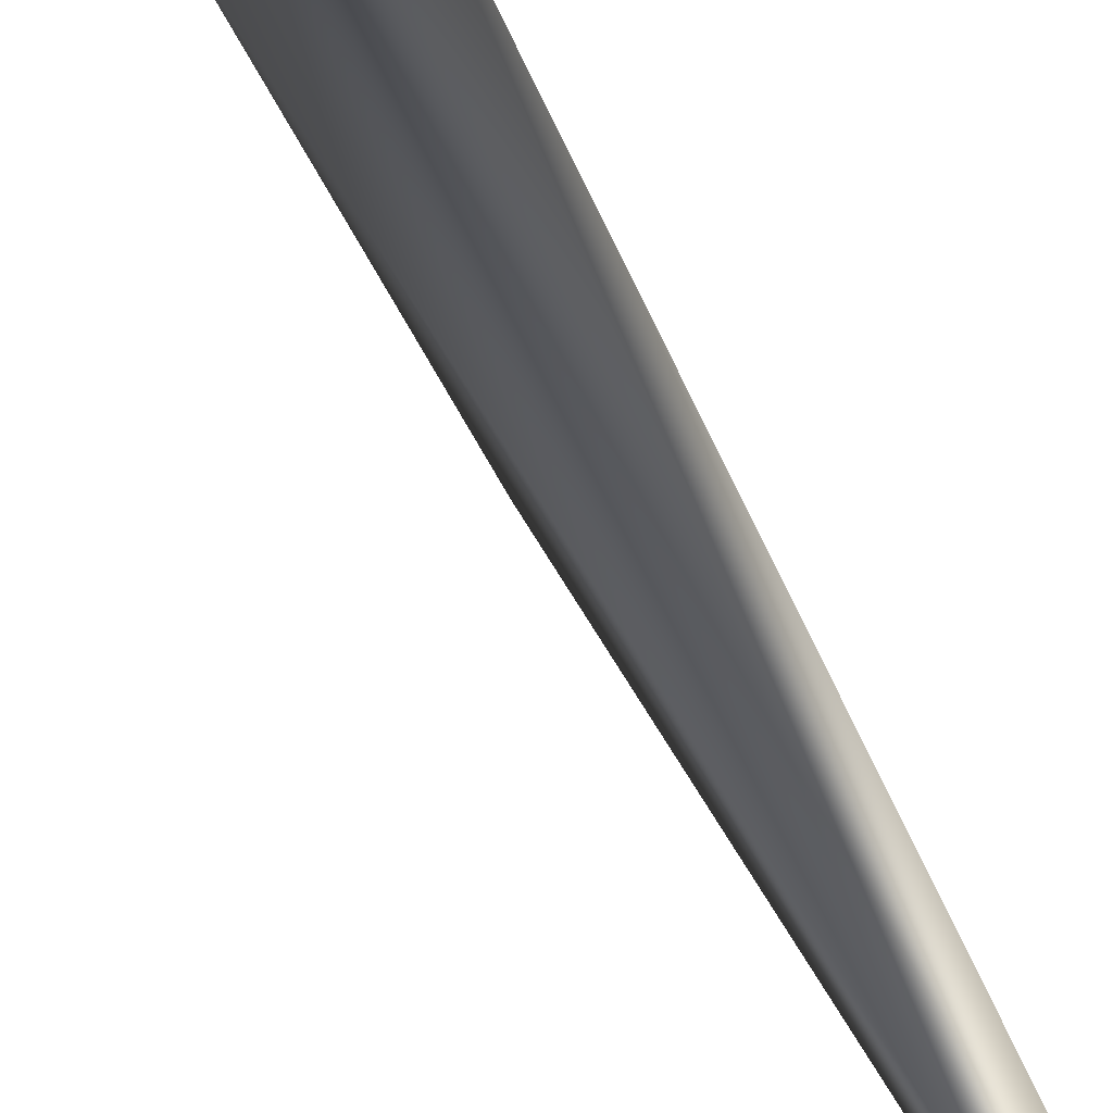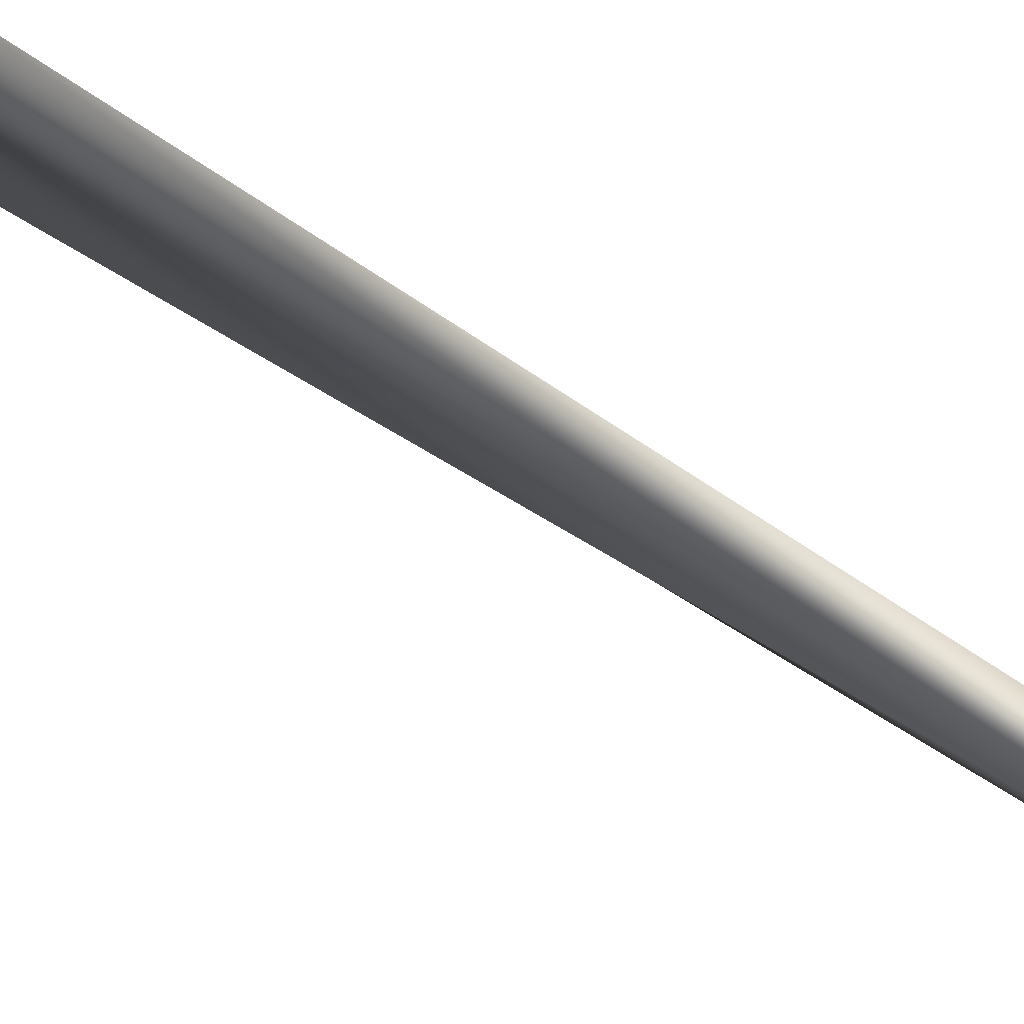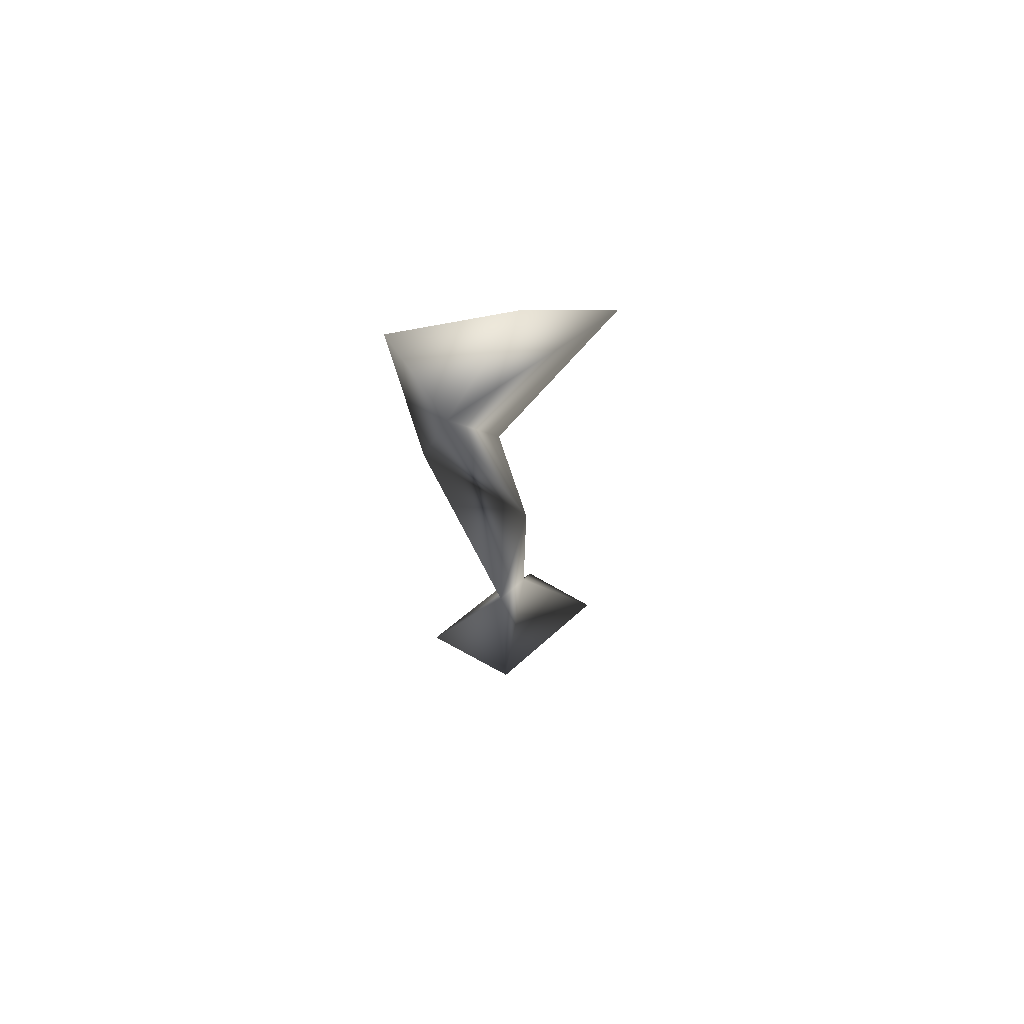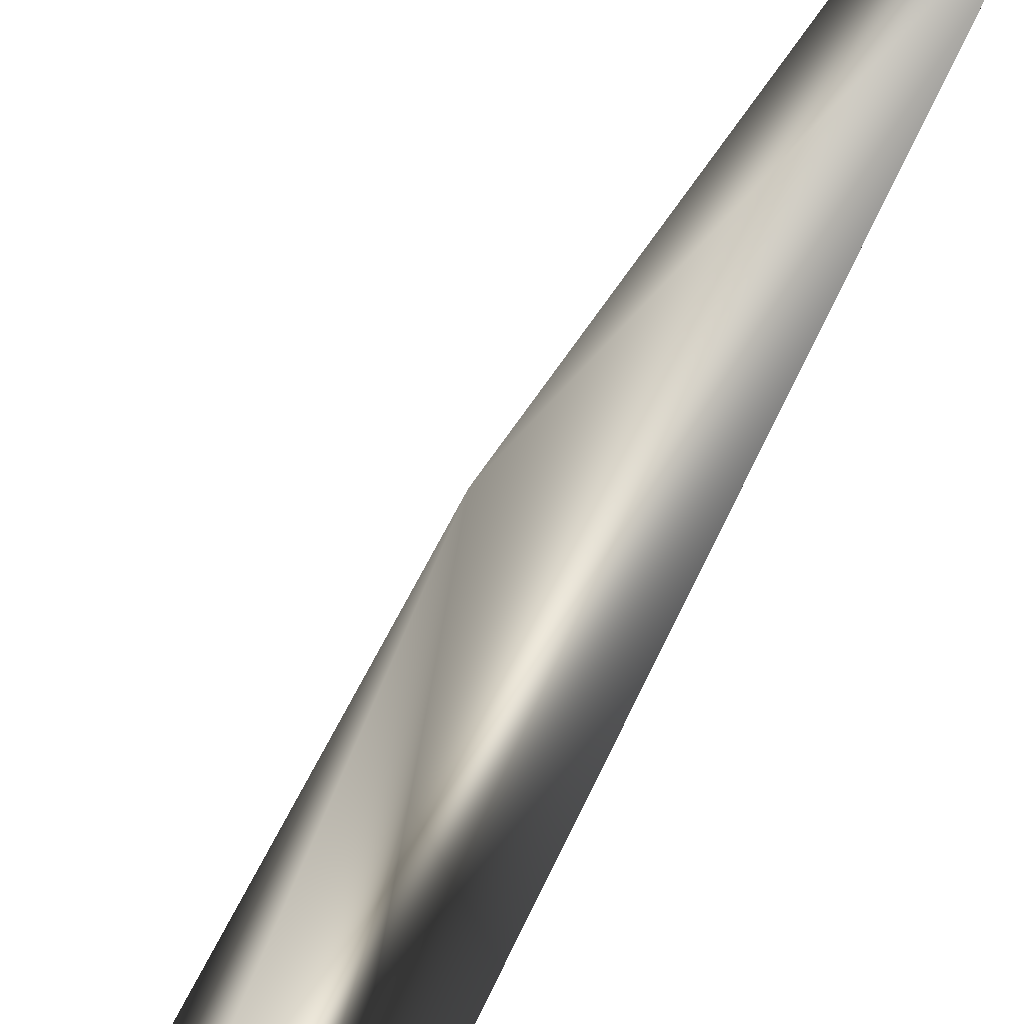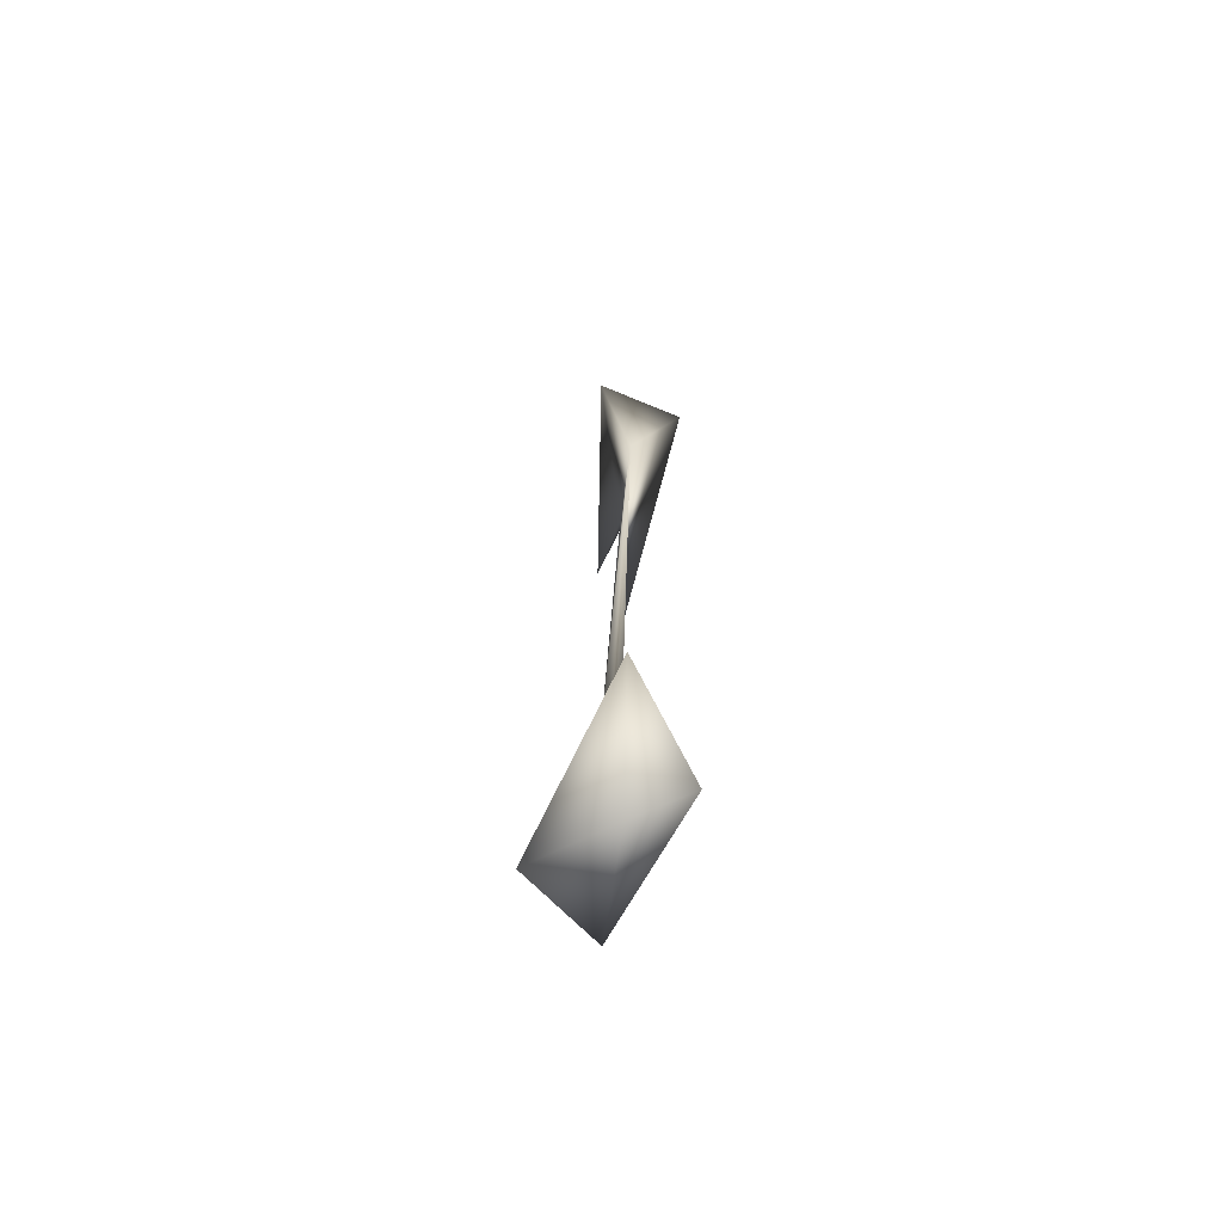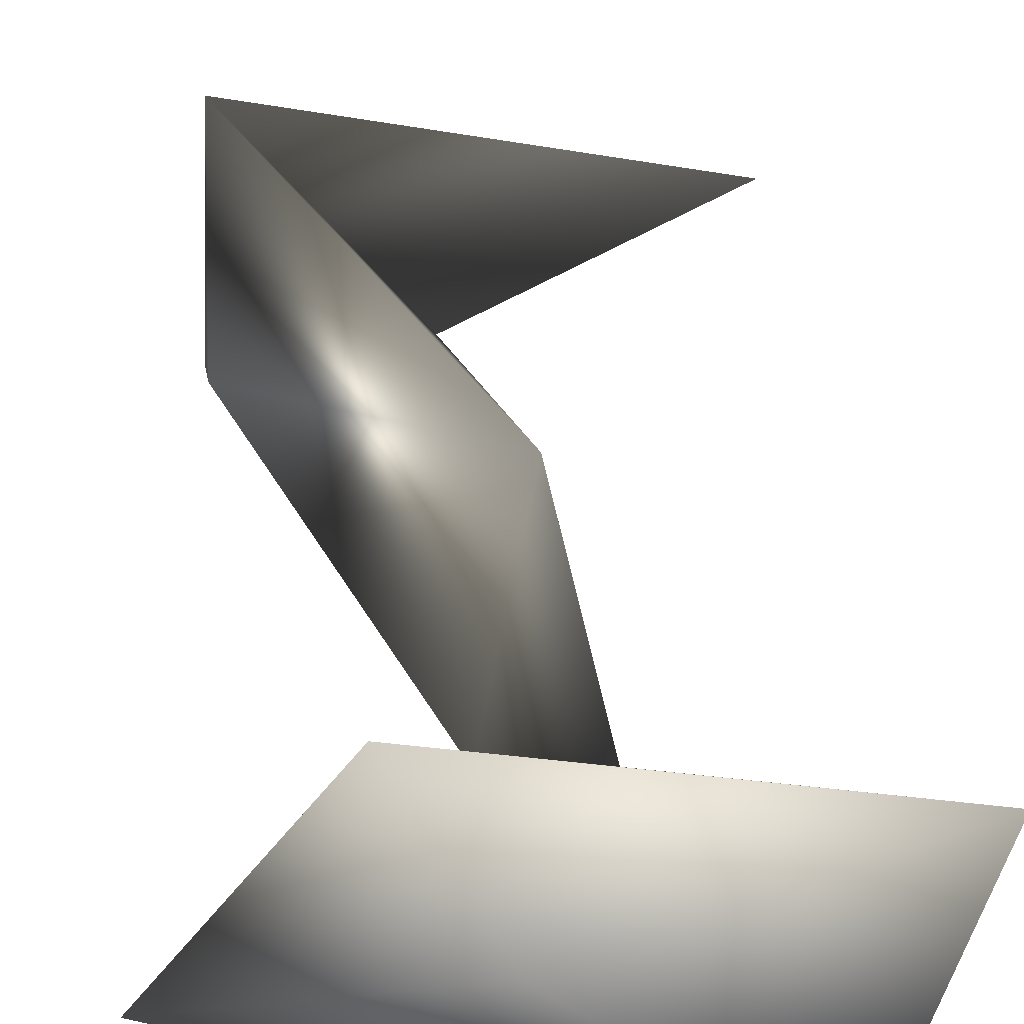
<metadata>
{"format":"obj","ext":"obj","renderer":"f3d","projection":"perspective","resolution":1024,"background":"white","views":[{"elev":-39.8,"azim":25.5,"up":"+Y"},{"elev":-36.3,"azim":49.6,"up":"+Y"},{"elev":70.7,"azim":146.1,"up":"+Z"},{"elev":49.1,"azim":29.4,"up":"+Y"},{"elev":-71.7,"azim":67.8,"up":"+Z"},{"elev":12.3,"azim":178.4,"up":"+Y"}]}
</metadata>
<code>
o duplicate_spine_17_hq.002
v -0.1248 0.02321 -0.0571
v -0.03555 -0.002331 0.001215
v 0.07042 -0.05192 -0.008739
v 0.06952 0.04562 -0.005961
v 0.06555 -0.01565 -0.2236
v -0.009021 0.003243 -0.2413
v -0.008213 0.001803 -0.8026
v -0.03366 -0.005665 -0.7725
v -0.03521 0.01568 -0.4894
v -0.04502 -0.000524 -0.7923
v -0.1283 0.03431 -0.9679
v -0.0149 0.00518 -1
v 0.07543 -0.02871 -0.9117
v -0.08993 -0.049 -0.976
v 0.01842 0.05245 -0.974
f 3 6 5
f 4 1 2
f 4 6 1
f 5 9 4
f 13 7 8
f 3 5 4
f 10 7 15
f 15 11 10
f 11 12 14
f 13 15 7
f 13 8 10
f 10 14 13
f 12 13 14
f 13 12 15
f 2 1 3
f 3 1 6
f 2 3 4
f 5 6 8
f 6 9 8
f 9 5 7
f 8 7 5
f 9 10 8
f 7 10 9
f 10 11 14
f 12 11 15
f 4 9 6

</code>
